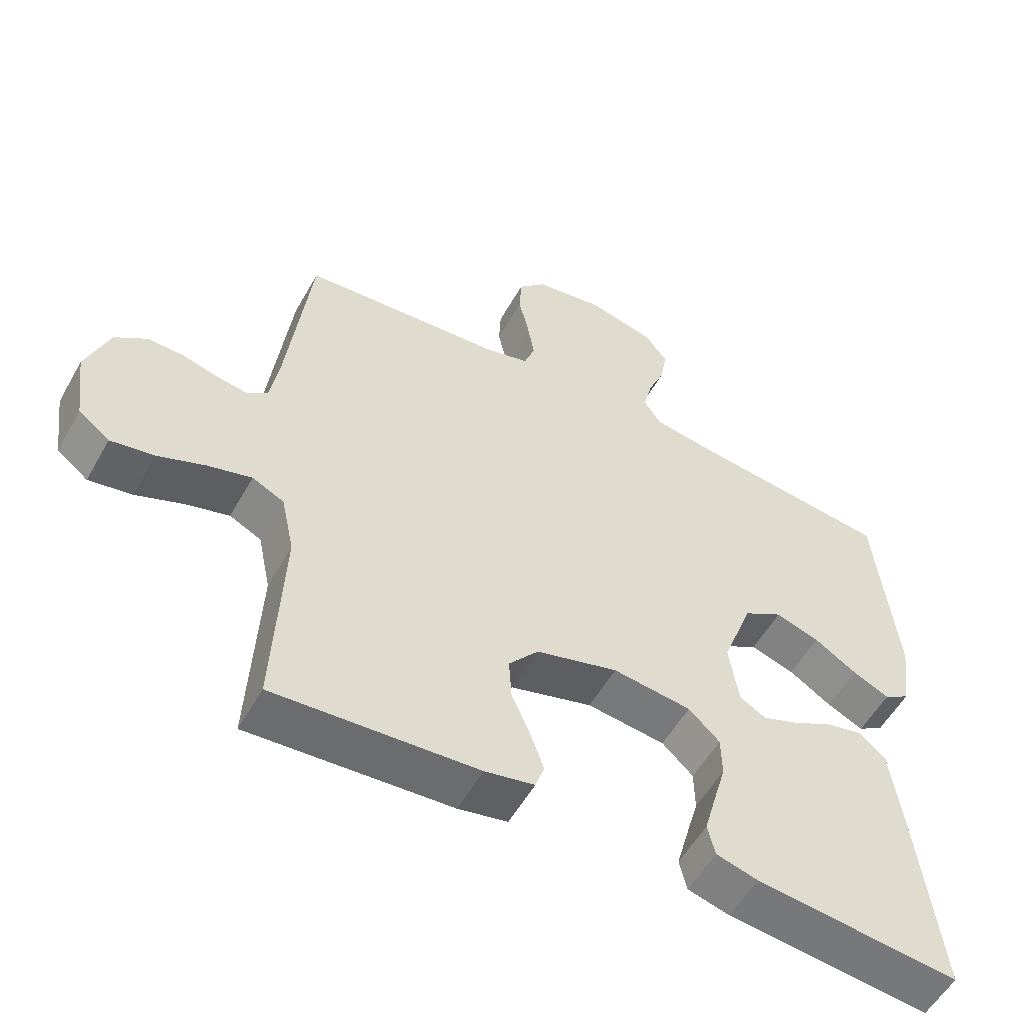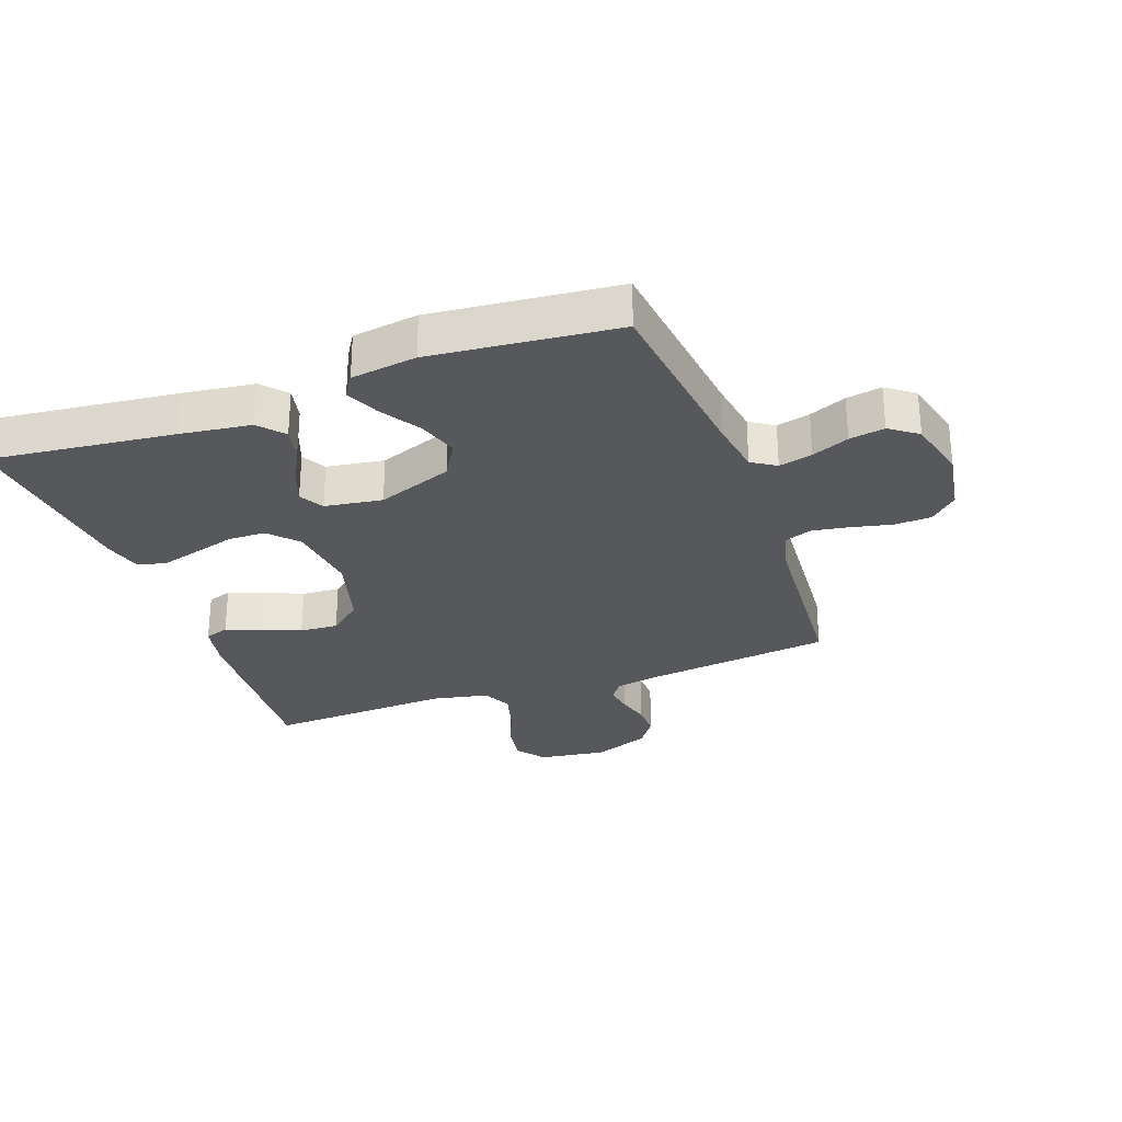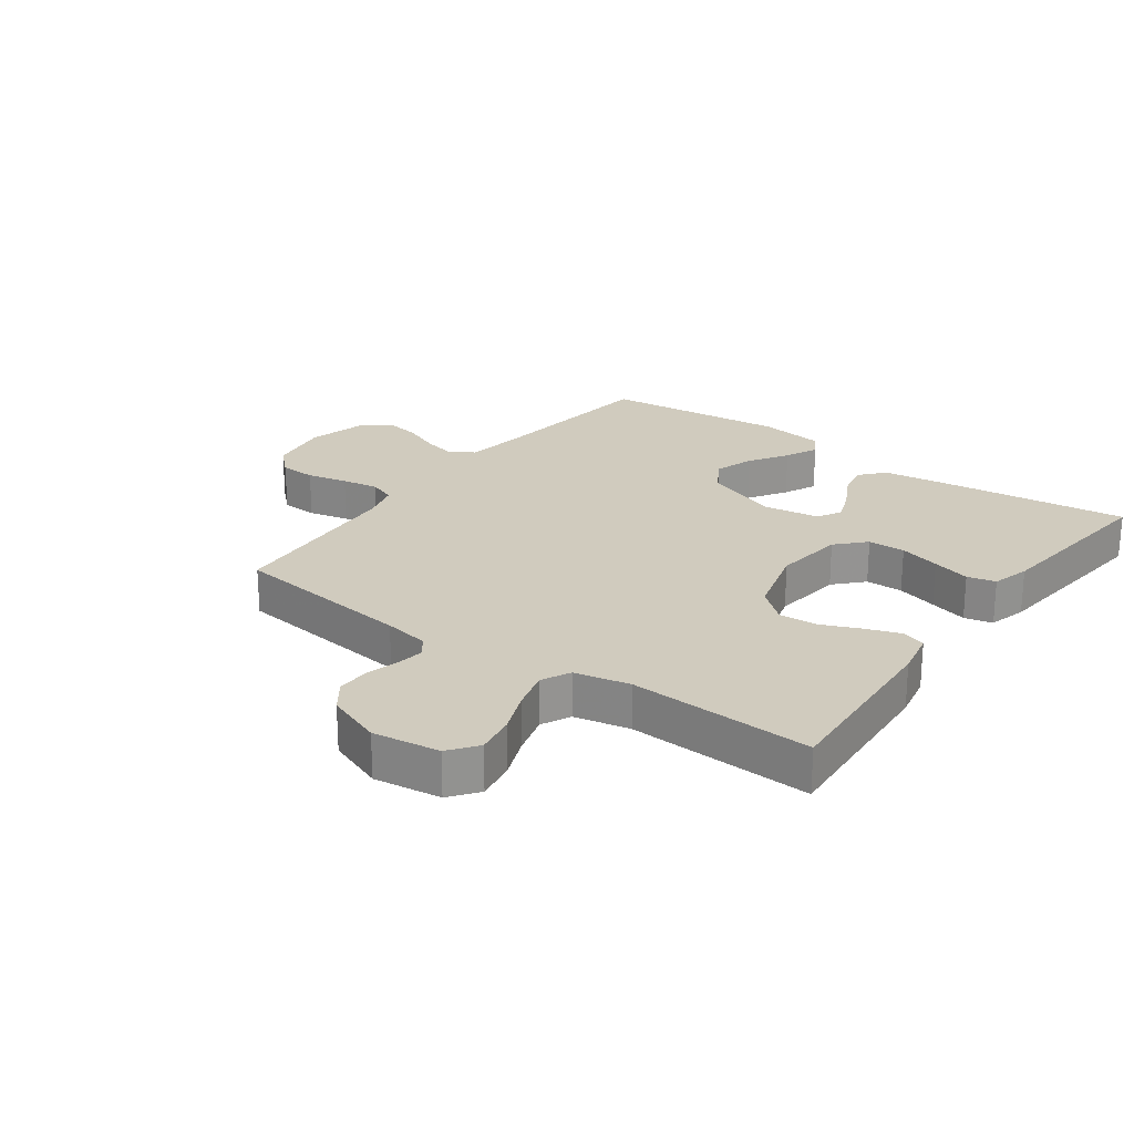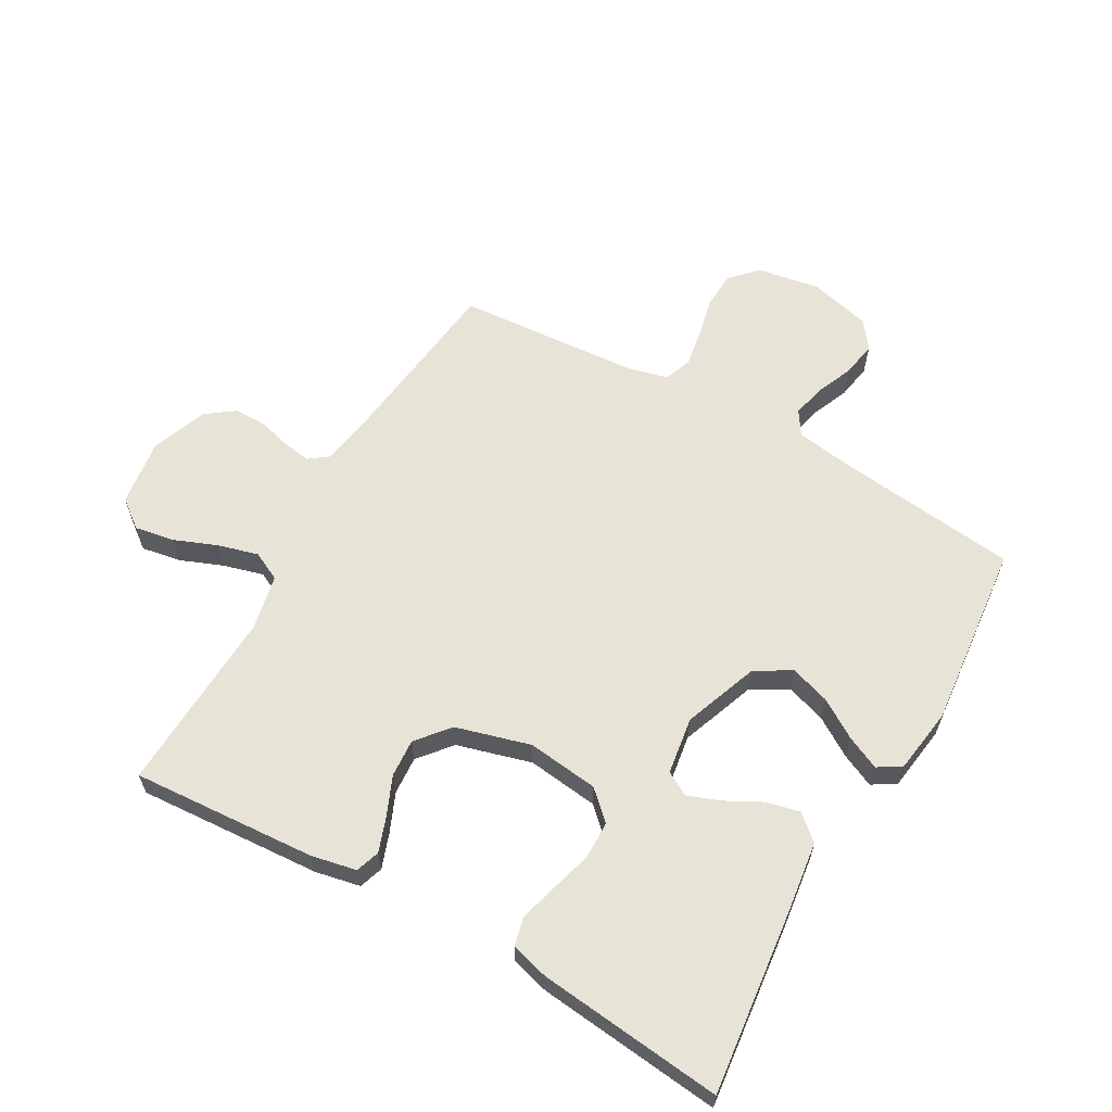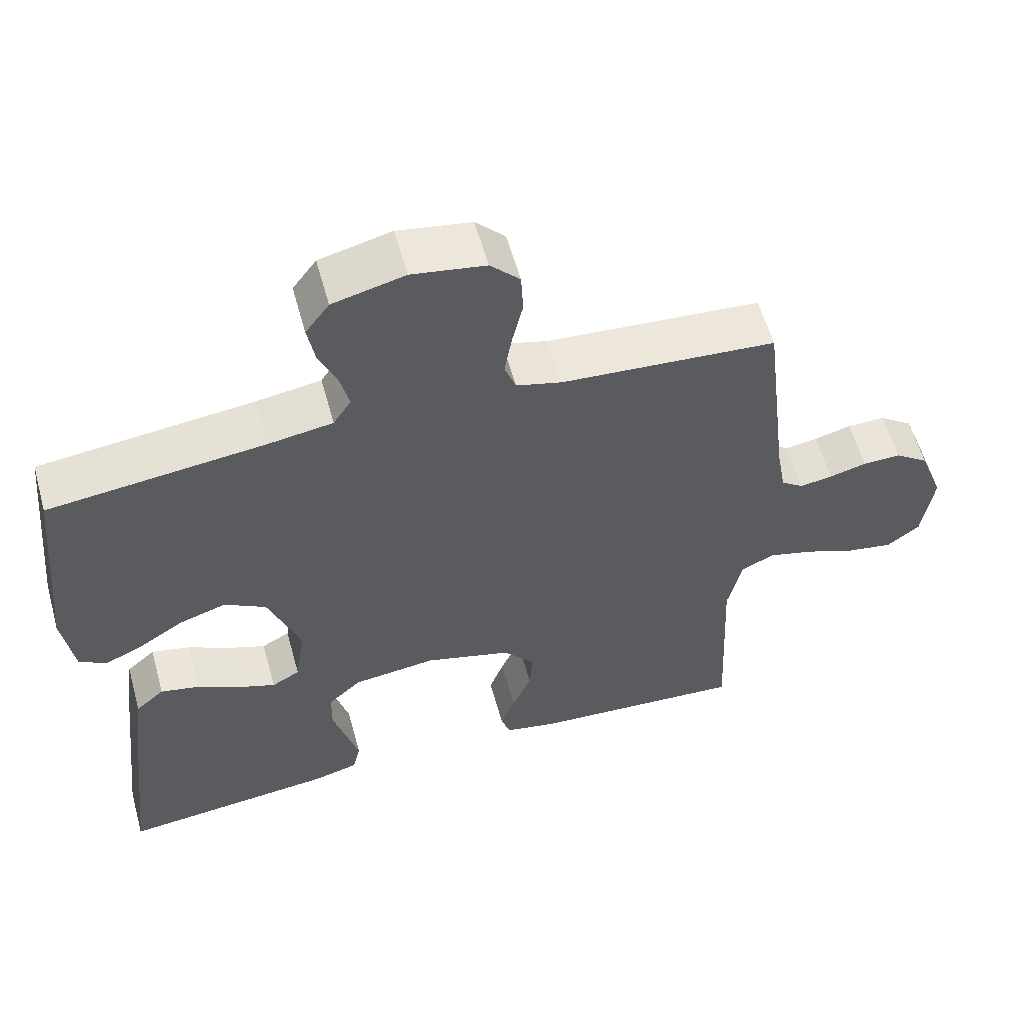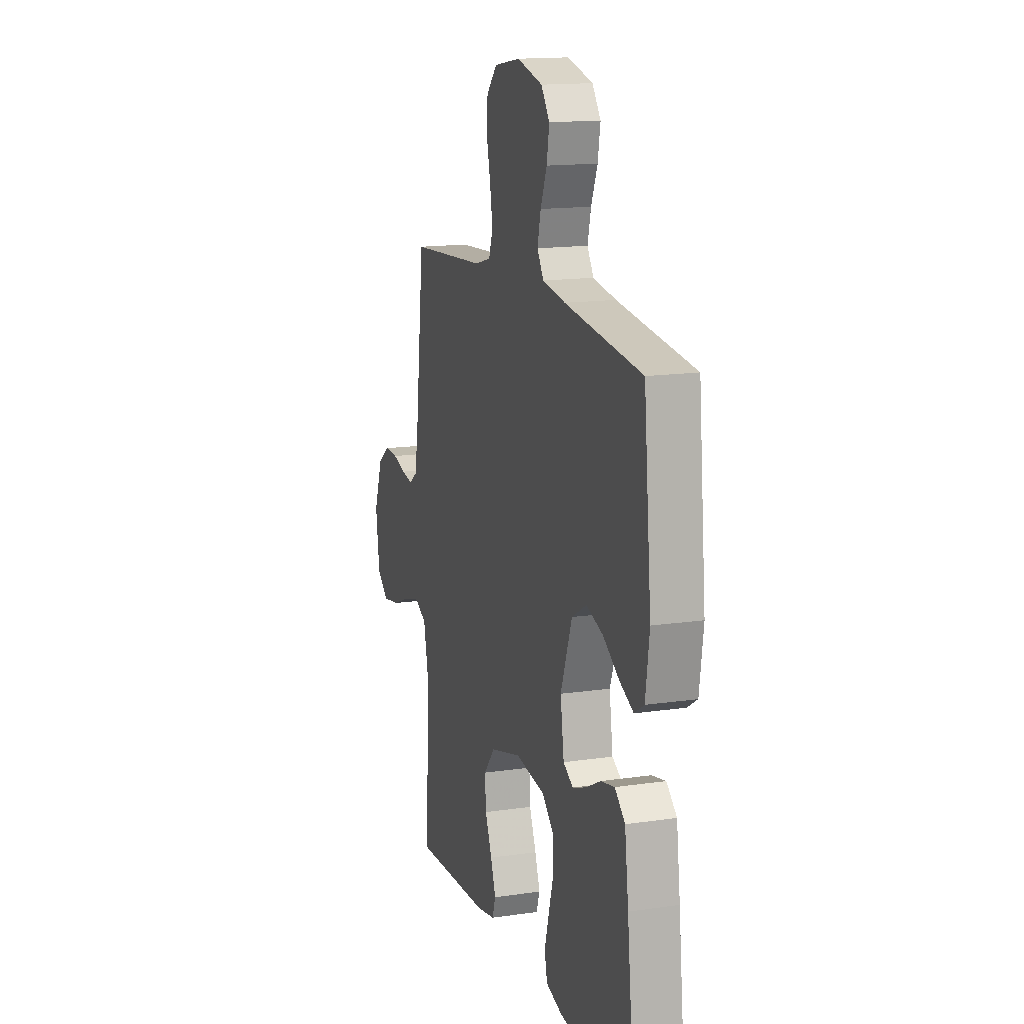
<metadata>
{"format":"obj","ext":"obj","renderer":"f3d","projection":"perspective","resolution":1024,"background":"white","views":[{"elev":-55.2,"azim":151.0,"up":"+Z"},{"elev":-28.6,"azim":-70.0,"up":"+Y"},{"elev":23.4,"azim":126.1,"up":"+Y"},{"elev":61.8,"azim":-150.4,"up":"+Y"},{"elev":58.3,"azim":-15.5,"up":"+Z"},{"elev":15.2,"azim":-107.3,"up":"+Z"}]}
</metadata>
<code>
v -0.5 0.07 0.5
v -0.2 0.07 0.535
v -0.11 0.07 0.549
v -0.085 0.07 0.588
v -0.098 0.07 0.642
v -0.123 0.07 0.702
v -0.133 0.07 0.759
v -0.1 0.07 0.804
v 0 0.07 0.829
v 0.102 0.07 0.812
v 0.143 0.07 0.769
v 0.146 0.07 0.709
v 0.131 0.07 0.643
v 0.121 0.07 0.583
v 0.137 0.07 0.539
v 0.2 0.07 0.522
v 0.5 0.07 0.5
v 0.536 0.07 0.2
v 0.549 0.07 0.126
v 0.58 0.07 0.103
v 0.626 0.07 0.11
v 0.678 0.07 0.124
v 0.731 0.07 0.125
v 0.778 0.07 0.091
v 0.812 0.07 0
v 0.797 0.07 -0.109
v 0.751 0.07 -0.144
v 0.687 0.07 -0.133
v 0.617 0.07 -0.105
v 0.552 0.07 -0.087
v 0.505 0.07 -0.11
v 0.486 0.07 -0.2
v 0.5 0.07 -0.5
v 0.2 0.07 -0.48
v 0.127 0.07 -0.465
v 0.114 0.07 -0.426
v 0.134 0.07 -0.37
v 0.161 0.07 -0.307
v 0.165 0.07 -0.245
v 0.121 0.07 -0.192
v 0 0.07 -0.158
v -0.116 0.07 -0.172
v -0.162 0.07 -0.215
v -0.163 0.07 -0.276
v -0.144 0.07 -0.343
v -0.127 0.07 -0.405
v -0.138 0.07 -0.451
v -0.2 0.07 -0.468
v -0.5 0.07 -0.5
v -0.466 0.07 -0.2
v -0.451 0.07 -0.087
v -0.411 0.07 -0.052
v -0.357 0.07 -0.064
v -0.298 0.07 -0.095
v -0.245 0.07 -0.115
v -0.206 0.07 -0.093
v -0.192 0.07 0
v -0.237 0.07 0.122
v -0.295 0.07 0.156
v -0.36 0.07 0.135
v -0.423 0.07 0.095
v -0.477 0.07 0.07
v -0.515 0.07 0.094
v -0.53 0.07 0.2
v -0.5 0 0.5
v -0.2 0 0.535
v -0.11 0 0.549
v -0.085 0 0.588
v -0.098 0 0.642
v -0.123 0 0.702
v -0.133 0 0.759
v -0.1 0 0.804
v 0 0 0.829
v 0.102 0 0.812
v 0.143 0 0.769
v 0.146 0 0.709
v 0.131 0 0.643
v 0.121 0 0.583
v 0.137 0 0.539
v 0.2 0 0.522
v 0.5 0 0.5
v 0.536 0 0.2
v 0.549 0 0.126
v 0.58 0 0.103
v 0.626 0 0.11
v 0.678 0 0.124
v 0.731 0 0.125
v 0.778 0 0.091
v 0.812 0 0
v 0.797 0 -0.109
v 0.751 0 -0.144
v 0.687 0 -0.133
v 0.617 0 -0.105
v 0.552 0 -0.087
v 0.505 0 -0.11
v 0.486 0 -0.2
v 0.5 0 -0.5
v 0.2 0 -0.48
v 0.127 0 -0.465
v 0.114 0 -0.426
v 0.134 0 -0.37
v 0.161 0 -0.307
v 0.165 0 -0.245
v 0.121 0 -0.192
v 0 0 -0.158
v -0.116 0 -0.172
v -0.162 0 -0.215
v -0.163 0 -0.276
v -0.144 0 -0.343
v -0.127 0 -0.405
v -0.138 0 -0.451
v -0.2 0 -0.468
v -0.5 0 -0.5
v -0.466 0 -0.2
v -0.451 0 -0.087
v -0.411 0 -0.052
v -0.357 0 -0.064
v -0.298 0 -0.095
v -0.245 0 -0.115
v -0.206 0 -0.093
v -0.192 0 0
v -0.237 0 0.122
v -0.295 0 0.156
v -0.36 0 0.135
v -0.423 0 0.095
v -0.477 0 0.07
v -0.515 0 0.094
v -0.53 0 0.2
f 63 64 1 2
f 60 61 62 63
f 59 60 63 2
f 58 59 2 3
f 57 58 3 4
f 56 57 4
f 51 52 53 54
f 51 54 55
f 50 51 55
f 49 50 55
f 48 49 55 56
f 44 45 46 47
f 44 47 48 56
f 35 36 37 38
f 33 34 35 38
f 32 33 38 39
f 31 32 39 40
f 26 27 28 29
f 26 29 30
f 25 26 30
f 24 25 30
f 21 22 23 24
f 20 21 24 30
f 19 20 30 31
f 16 17 18
f 15 16 18 19
f 10 11 12 13
f 10 13 14
f 9 10 14
f 8 9 14 15
f 5 6 7 8
f 4 5 8 15
f 43 44 56
f 42 43 56 4
f 41 42 4 15
f 31 40 41
f 15 19 31 41
f 66 65 128 127
f 127 126 125 124
f 66 127 124 123
f 67 66 123 122
f 68 67 122 121
f 68 121 120
f 118 117 116 115
f 119 118 115
f 119 115 114
f 119 114 113
f 120 119 113 112
f 111 110 109 108
f 120 112 111 108
f 102 101 100 99
f 102 99 98 97
f 103 102 97 96
f 104 103 96 95
f 93 92 91 90
f 94 93 90
f 94 90 89
f 94 89 88
f 88 87 86 85
f 94 88 85 84
f 95 94 84 83
f 82 81 80
f 83 82 80 79
f 77 76 75 74
f 78 77 74
f 78 74 73
f 79 78 73 72
f 72 71 70 69
f 79 72 69 68
f 120 108 107
f 68 120 107 106
f 79 68 106 105
f 105 104 95
f 105 95 83 79
f 1 65 66 2
f 2 66 67 3
f 3 67 68 4
f 4 68 69 5
f 5 69 70 6
f 6 70 71 7
f 7 71 72 8
f 8 72 73 9
f 9 73 74 10
f 10 74 75 11
f 11 75 76 12
f 12 76 77 13
f 13 77 78 14
f 14 78 79 15
f 15 79 80 16
f 16 80 81 17
f 17 81 82 18
f 18 82 83 19
f 19 83 84 20
f 20 84 85 21
f 21 85 86 22
f 22 86 87 23
f 23 87 88 24
f 24 88 89 25
f 25 89 90 26
f 26 90 91 27
f 27 91 92 28
f 28 92 93 29
f 29 93 94 30
f 30 94 95 31
f 31 95 96 32
f 32 96 97 33
f 33 97 98 34
f 34 98 99 35
f 35 99 100 36
f 36 100 101 37
f 37 101 102 38
f 38 102 103 39
f 39 103 104 40
f 40 104 105 41
f 41 105 106 42
f 42 106 107 43
f 43 107 108 44
f 44 108 109 45
f 45 109 110 46
f 46 110 111 47
f 47 111 112 48
f 48 112 113 49
f 49 113 114 50
f 50 114 115 51
f 51 115 116 52
f 52 116 117 53
f 53 117 118 54
f 54 118 119 55
f 55 119 120 56
f 56 120 121 57
f 57 121 122 58
f 58 122 123 59
f 59 123 124 60
f 60 124 125 61
f 61 125 126 62
f 62 126 127 63
f 63 127 128 64
f 64 128 65 1

</code>
